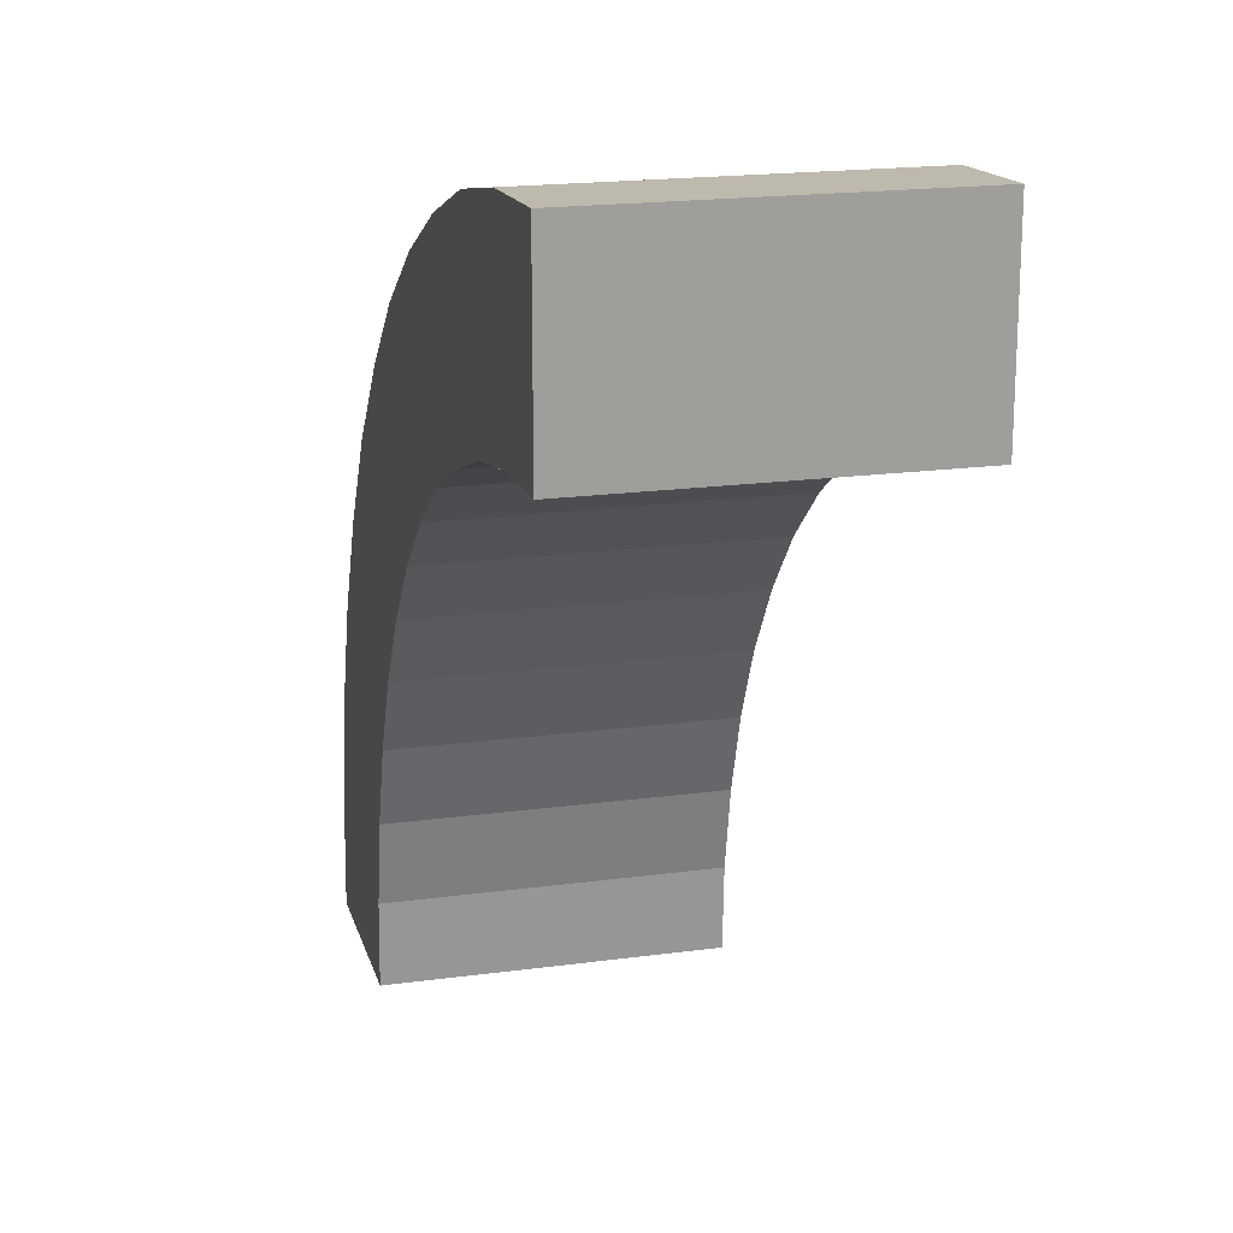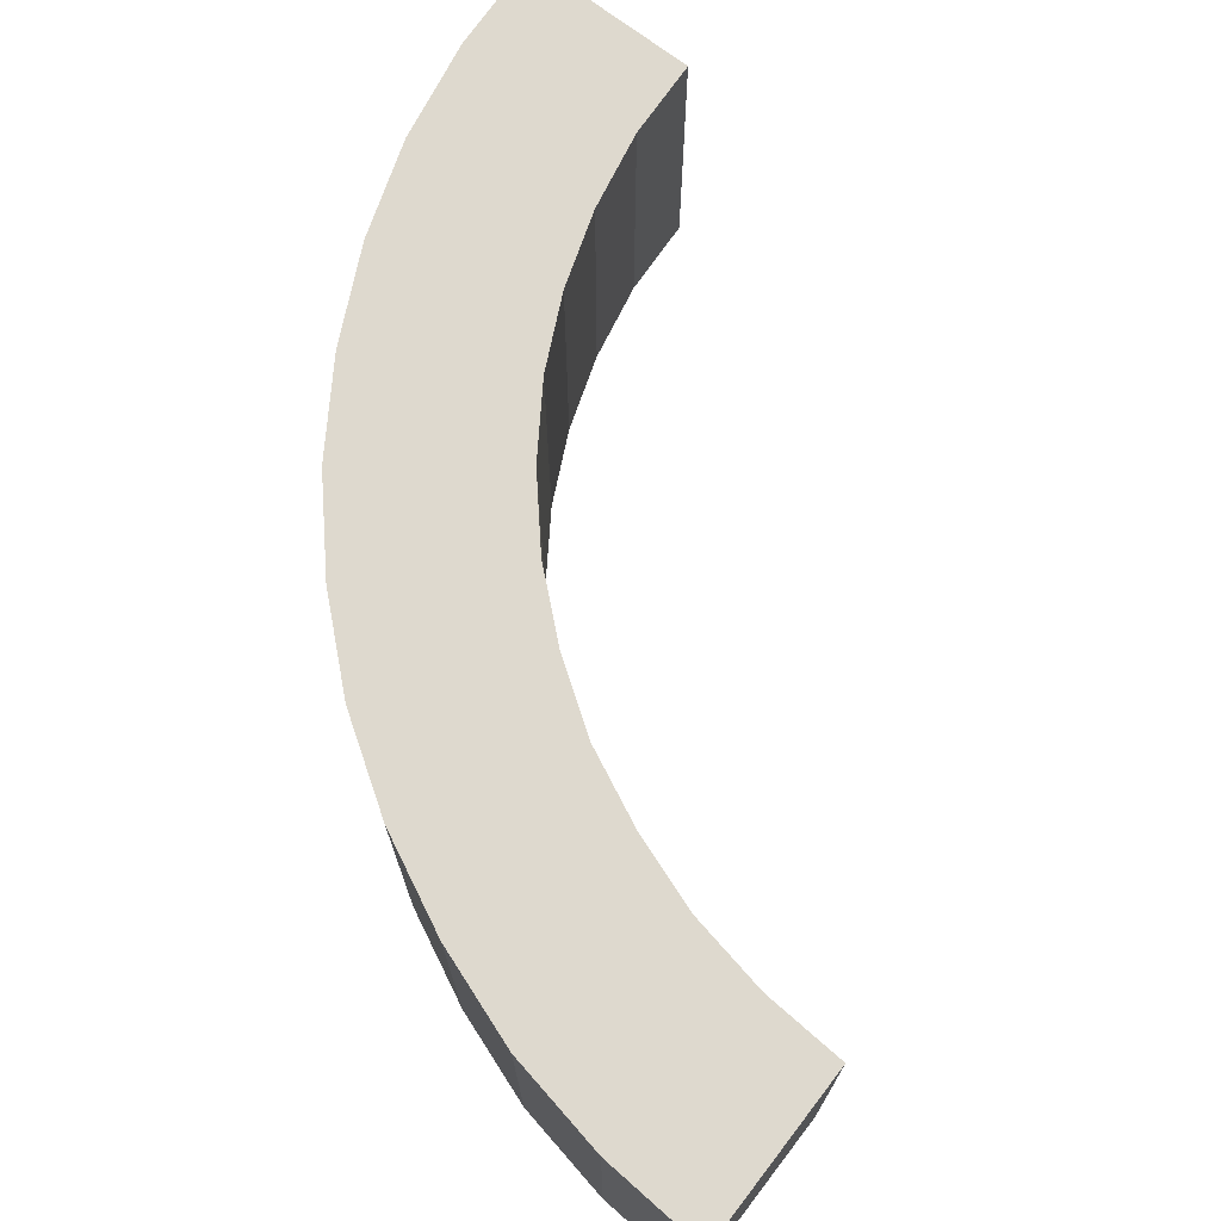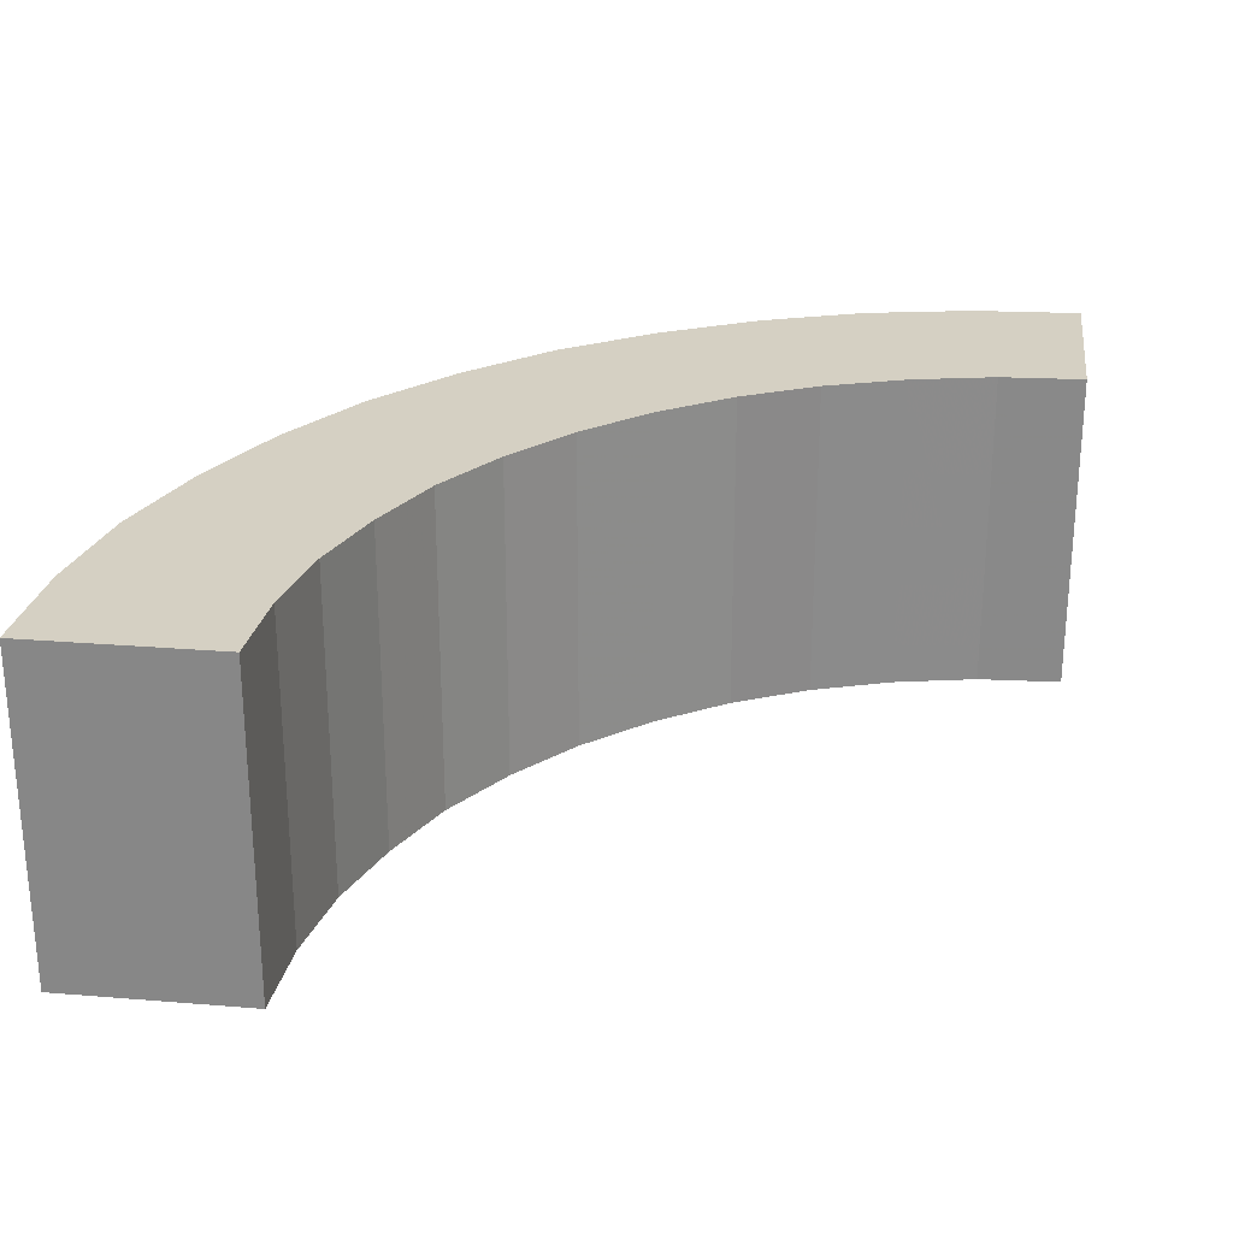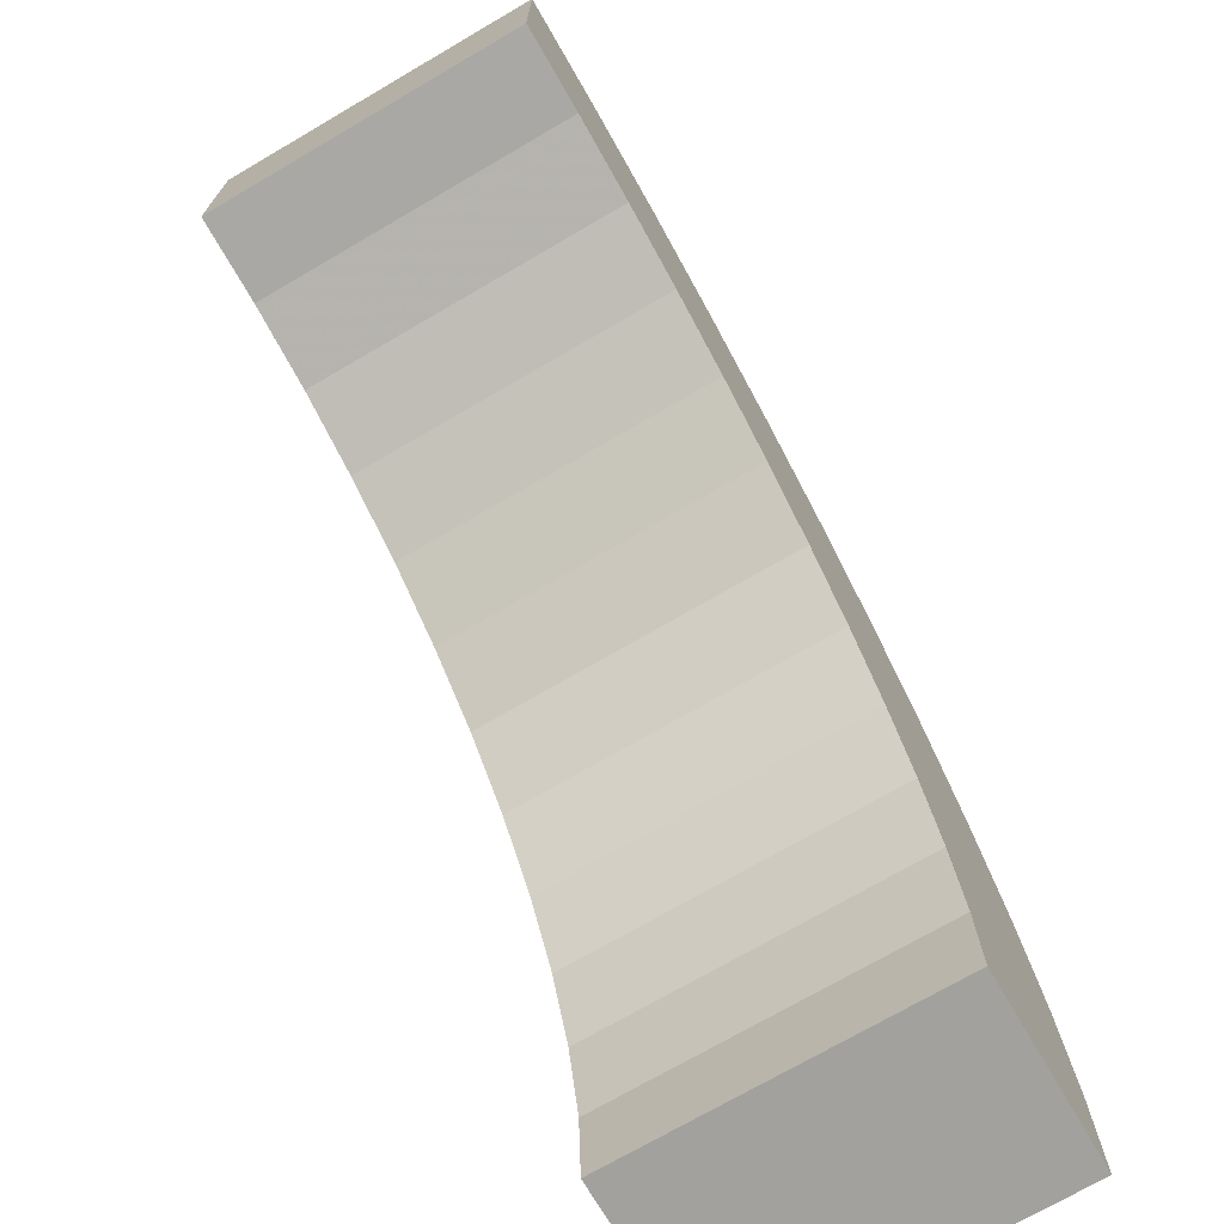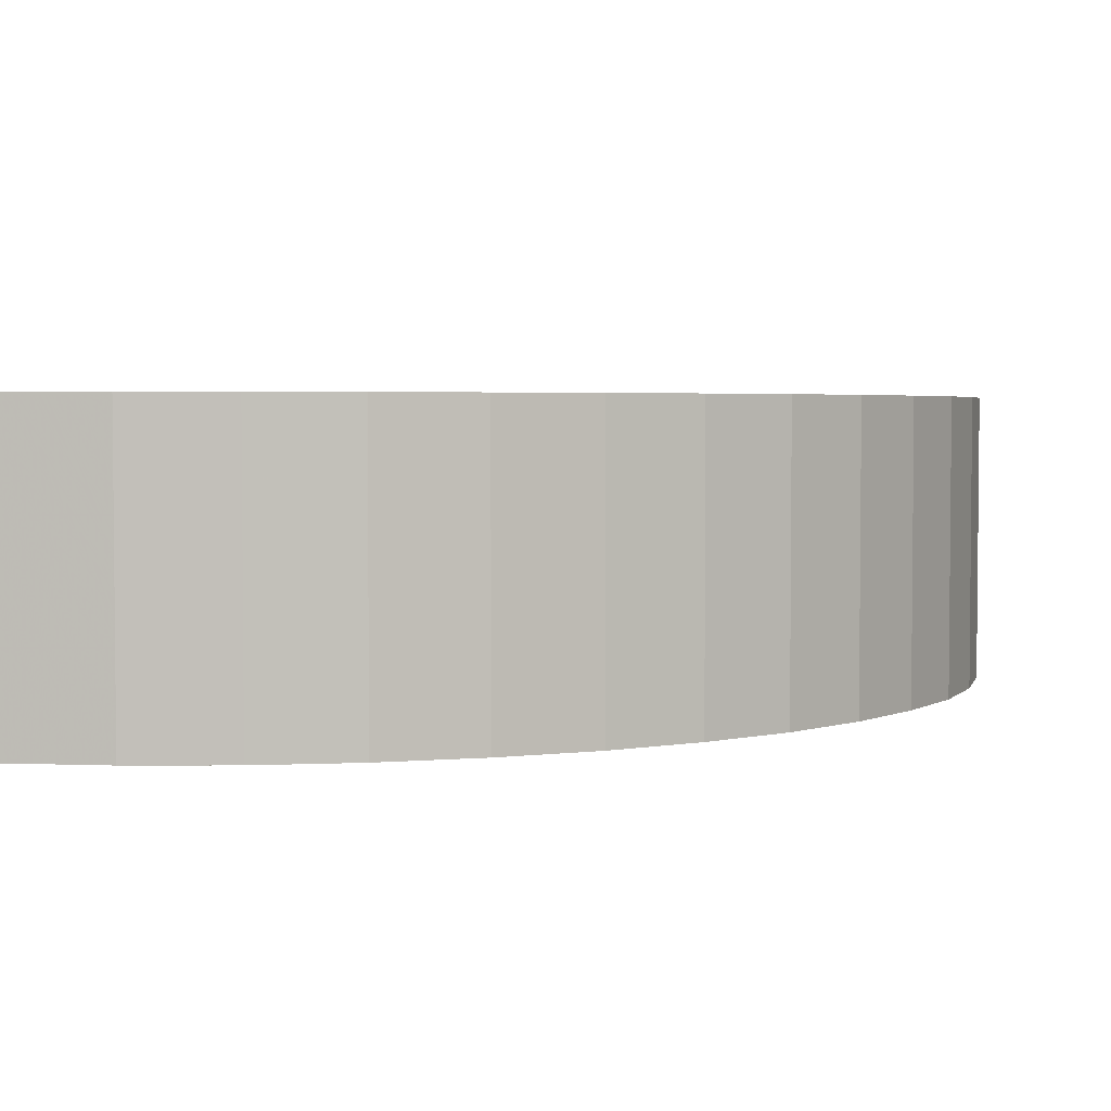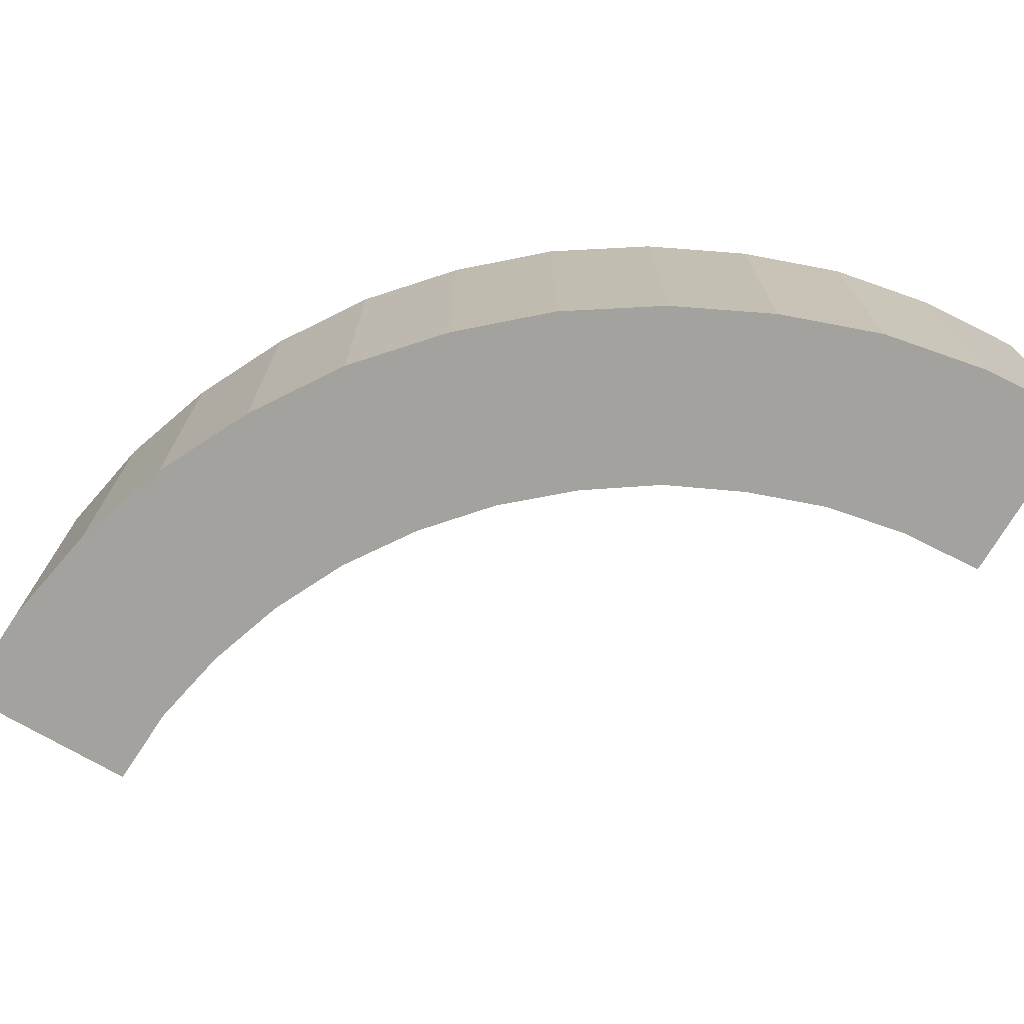
<metadata>
{"format":"obj","ext":"obj","renderer":"f3d","projection":"perspective","resolution":1024,"background":"white","views":[{"elev":19.0,"azim":-104.4,"up":"+Y"},{"elev":71.4,"azim":-142.3,"up":"+Z"},{"elev":26.4,"azim":-82.7,"up":"+Z"},{"elev":-72.1,"azim":-59.7,"up":"+Y"},{"elev":3.4,"azim":100.5,"up":"+Z"},{"elev":-72.6,"azim":149.7,"up":"+Z"}]}
</metadata>
<code>
g Curve
v 0.2567 -0.6253 -0.2251
v 0.5061 -0.6253 -0.2251
v 0.4976 -0.4805 -0.2251
v 0.2506 -0.5134 -0.2251
v 0.4976 -0.4805 -0.2251
v 0.4696 -0.3346 -0.2251
v 0.2275 -0.4003 -0.2251
v 0.2506 -0.5134 -0.2251
v 0.4696 -0.3346 -0.2251
v 0.191 -0.292 -0.2251
v 0.2275 -0.4003 -0.2251
v 0.4221 -0.1971 -0.2251
v 0.3565 -0.06455 -0.2251
v 0.1412 -0.1898 -0.2251
v 0.4221 -0.1971 -0.2251
v 0.191 -0.292 -0.2251
v 0.275 0.05951 -0.2251
v 0.07671 -0.09374 -0.2251
v 0.1412 -0.1898 -0.2251
v 0.3565 -0.06455 -0.2251
v 0.275 0.05951 -0.2251
v 0.1777 0.169 -0.2251
v 0.001302 -0.007383 -0.2251
v 0.07671 -0.09374 -0.2251
v 0.001302 -0.007383 -0.2251
v 0.0682 0.2663 -0.2251
v -0.08506 0.06803 -0.2251
v -0.05586 0.3478 -0.2251
v -0.1799 0.1325 -0.2251
v -0.08506 0.06803 -0.2251
v 0.0682 0.2663 -0.2251
v -0.1799 0.1325 -0.2251
v -0.1884 0.4122 -0.2251
v -0.2833 0.1811 -0.2251
v -0.3259 0.4609 -0.2251
v -0.3904 0.2189 -0.2251
v -0.2833 0.1811 -0.2251
v -0.1884 0.4122 -0.2251
v -0.4706 0.4889 -0.2251
v -0.5035 0.2407 -0.2251
v -0.3904 0.2189 -0.2251
v -0.3259 0.4609 -0.2251
v -0.4706 0.4889 -0.2251
v -0.619 0.4986 -0.2251
v -0.619 0.248 -0.2251
v -0.5035 0.2407 -0.2251
v -0.4706 0.4889 0.2091
v -0.5035 0.2407 0.2091
v -0.619 0.248 0.2091
v -0.619 0.4986 0.2091
v -0.4706 0.4889 0.2091
v -0.3259 0.4609 0.2091
v -0.3904 0.2189 0.2091
v -0.5035 0.2407 0.2091
v -0.3259 0.4609 0.2091
v -0.1884 0.4122 0.2091
v -0.2833 0.1811 0.2091
v -0.3904 0.2189 0.2091
v -0.1884 0.4122 0.2091
v -0.05586 0.3478 0.2091
v -0.1799 0.1325 0.2091
v -0.2833 0.1811 0.2091
v -0.08506 0.06803 0.2091
v -0.05586 0.3478 0.2091
v 0.0682 0.2663 0.2091
v -0.1799 0.1325 0.2091
v 0.001302 -0.007383 0.2091
v 0.0682 0.2663 0.2091
v 0.1777 0.169 0.2091
v -0.08506 0.06803 0.2091
v -0.619 0.4986 -0.2251
v -0.4706 0.4889 0.2091
v -0.619 0.4986 0.2091
v -0.4706 0.4889 -0.2251
v -0.4706 0.4889 -0.2251
v -0.3259 0.4609 0.2091
v -0.4706 0.4889 0.2091
v -0.3259 0.4609 -0.2251
v 0.275 0.05951 0.2091
v 0.07671 -0.09374 0.2091
v 0.001302 -0.007383 0.2091
v 0.1777 0.169 0.2091
v 0.1412 -0.1898 0.2091
v 0.275 0.05951 0.2091
v 0.3565 -0.06455 0.2091
v 0.07671 -0.09374 0.2091
v -0.3259 0.4609 -0.2251
v -0.1884 0.4122 0.2091
v -0.3259 0.4609 0.2091
v -0.1884 0.4122 -0.2251
v -0.1884 0.4122 -0.2251
v -0.05586 0.3478 0.2091
v -0.1884 0.4122 0.2091
v -0.05586 0.3478 -0.2251
v -0.05586 0.3478 -0.2251
v 0.0682 0.2663 0.2091
v -0.05586 0.3478 0.2091
v 0.0682 0.2663 -0.2251
v 0.0682 0.2663 -0.2251
v 0.1777 0.169 0.2091
v 0.0682 0.2663 0.2091
v 0.1777 0.169 -0.2251
v 0.1412 -0.1898 0.2091
v 0.3565 -0.06455 0.2091
v 0.4221 -0.1971 0.2091
v 0.191 -0.292 0.2091
v 0.191 -0.292 0.2091
v 0.4221 -0.1971 0.2091
v 0.4696 -0.3346 0.2091
v 0.2275 -0.4003 0.2091
v 0.1777 0.169 -0.2251
v 0.275 0.05951 0.2091
v 0.1777 0.169 0.2091
v 0.275 0.05951 -0.2251
v 0.275 0.05951 -0.2251
v 0.3565 -0.06455 0.2091
v 0.275 0.05951 0.2091
v 0.3565 -0.06455 -0.2251
v 0.3565 -0.06455 -0.2251
v 0.4221 -0.1971 0.2091
v 0.3565 -0.06455 0.2091
v 0.4221 -0.1971 -0.2251
v 0.4221 -0.1971 -0.2251
v 0.4696 -0.3346 0.2091
v 0.4221 -0.1971 0.2091
v 0.4696 -0.3346 -0.2251
v 0.2275 -0.4003 0.2091
v 0.4696 -0.3346 0.2091
v 0.4976 -0.4805 0.2091
v 0.2506 -0.5134 0.2091
v 0.4976 -0.4805 0.2091
v 0.2567 -0.6253 0.2091
v 0.2506 -0.5134 0.2091
v 0.5061 -0.6253 0.2091
v -0.619 0.248 0.2091
v -0.619 0.248 -0.2251
v -0.619 0.4986 0.2091
v -0.619 0.4986 -0.2251
v 0.2567 -0.6253 0.2091
v 0.5061 -0.6253 0.2091
v 0.5061 -0.6253 -0.2251
v 0.2567 -0.6253 -0.2251
v 0.4696 -0.3346 -0.2251
v 0.4976 -0.4805 0.2091
v 0.4696 -0.3346 0.2091
v 0.4976 -0.4805 -0.2251
v 0.4976 -0.4805 -0.2251
v 0.5061 -0.6253 0.2091
v 0.4976 -0.4805 0.2091
v 0.5061 -0.6253 -0.2251
v 0.2506 -0.5134 0.2091
v 0.2567 -0.6253 0.2091
v 0.2567 -0.6253 -0.2251
v 0.2506 -0.5134 -0.2251
v 0.2275 -0.4003 0.2091
v 0.2506 -0.5134 0.2091
v 0.2506 -0.5134 -0.2251
v 0.2275 -0.4003 -0.2251
v 0.191 -0.292 0.2091
v 0.2275 -0.4003 0.2091
v 0.2275 -0.4003 -0.2251
v 0.191 -0.292 -0.2251
v 0.1412 -0.1898 0.2091
v 0.191 -0.292 0.2091
v 0.191 -0.292 -0.2251
v 0.1412 -0.1898 -0.2251
v 0.07671 -0.09374 0.2091
v 0.1412 -0.1898 0.2091
v 0.1412 -0.1898 -0.2251
v 0.07671 -0.09374 -0.2251
v 0.001302 -0.007383 0.2091
v 0.07671 -0.09374 0.2091
v 0.07671 -0.09374 -0.2251
v 0.001302 -0.007383 -0.2251
v -0.08506 0.06803 0.2091
v 0.001302 -0.007383 0.2091
v 0.001302 -0.007383 -0.2251
v -0.08506 0.06803 -0.2251
v -0.1799 0.1325 0.2091
v -0.08506 0.06803 0.2091
v -0.08506 0.06803 -0.2251
v -0.1799 0.1325 -0.2251
v -0.2833 0.1811 0.2091
v -0.1799 0.1325 0.2091
v -0.1799 0.1325 -0.2251
v -0.2833 0.1811 -0.2251
v -0.3904 0.2189 0.2091
v -0.2833 0.1811 0.2091
v -0.2833 0.1811 -0.2251
v -0.3904 0.2189 -0.2251
v -0.5035 0.2407 0.2091
v -0.3904 0.2189 0.2091
v -0.3904 0.2189 -0.2251
v -0.5035 0.2407 -0.2251
v -0.619 0.248 0.2091
v -0.5035 0.2407 0.2091
v -0.5035 0.2407 -0.2251
v -0.619 0.248 -0.2251
g Curve_0
f 3 2 1
f 1 4 3
f 7 6 5
f 5 8 7
f 11 10 9
f 10 12 9
f 15 14 13
f 16 14 15
f 19 18 17
f 17 20 19
f 23 22 21
f 21 24 23
f 26 22 25
f 25 27 26
f 30 29 28
f 28 31 30
f 33 28 32
f 32 34 33
f 37 36 35
f 35 38 37
f 41 40 39
f 39 42 41
f 45 44 43
f 43 46 45
f 49 48 47
f 47 50 49
f 53 52 51
f 51 54 53
f 57 56 55
f 55 58 57
f 61 60 59
f 59 62 61
f 65 64 63
f 64 66 63
f 69 68 67
f 68 70 67
f 73 72 71
f 74 71 72
f 77 76 75
f 78 75 76
f 81 80 79
f 79 82 81
f 85 84 83
f 84 86 83
f 89 88 87
f 90 87 88
f 93 92 91
f 94 91 92
f 97 96 95
f 98 95 96
f 101 100 99
f 102 99 100
f 105 104 103
f 103 106 105
f 109 108 107
f 107 110 109
f 113 112 111
f 114 111 112
f 117 116 115
f 118 115 116
f 121 120 119
f 122 119 120
f 125 124 123
f 126 123 124
f 129 128 127
f 127 130 129
f 133 132 131
f 132 134 131
f 137 136 135
f 138 136 137
f 141 140 139
f 139 142 141
f 145 144 143
f 146 143 144
f 149 148 147
f 150 147 148
f 153 152 151
f 151 154 153
f 157 156 155
f 155 158 157
f 161 160 159
f 159 162 161
f 165 164 163
f 163 166 165
f 169 168 167
f 167 170 169
f 173 172 171
f 171 174 173
f 177 176 175
f 175 178 177
f 181 180 179
f 179 182 181
f 185 184 183
f 183 186 185
f 189 188 187
f 187 190 189
f 193 192 191
f 191 194 193
f 197 196 195
f 195 198 197

</code>
